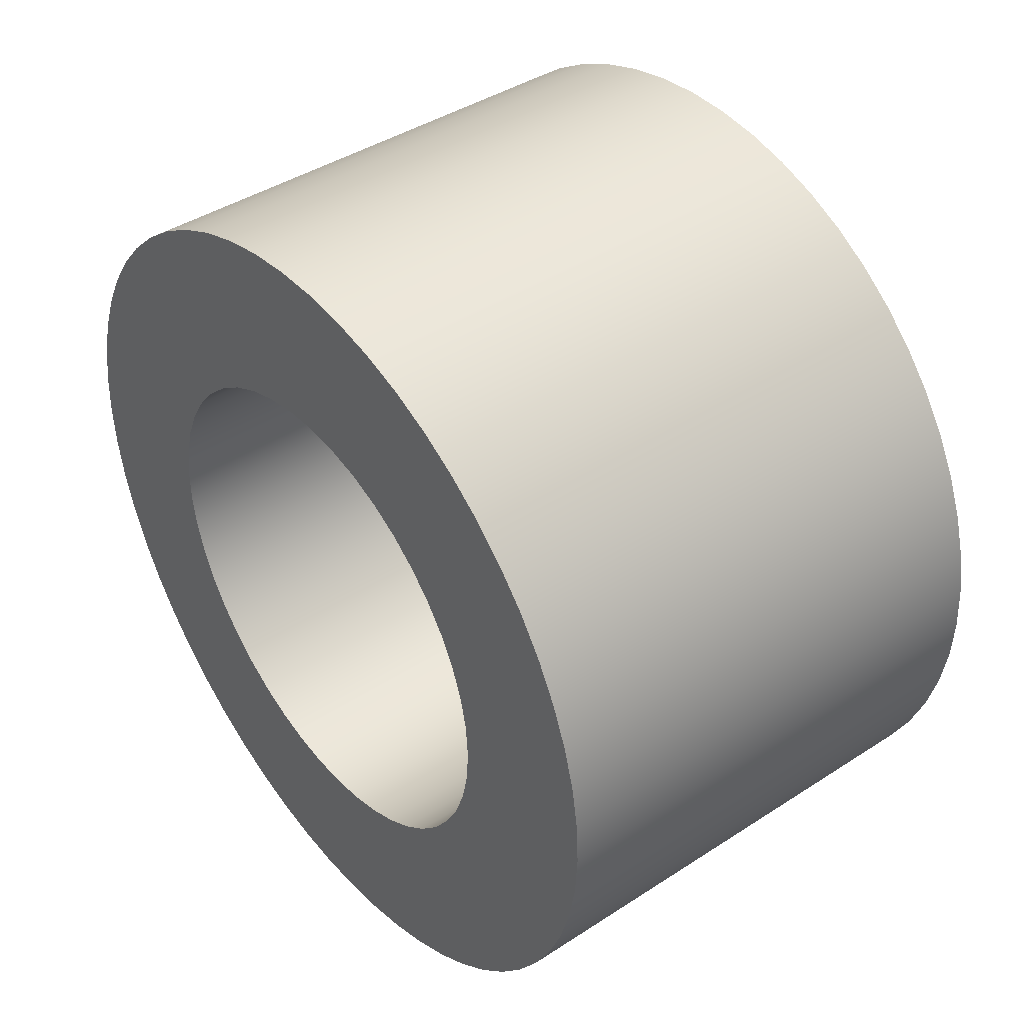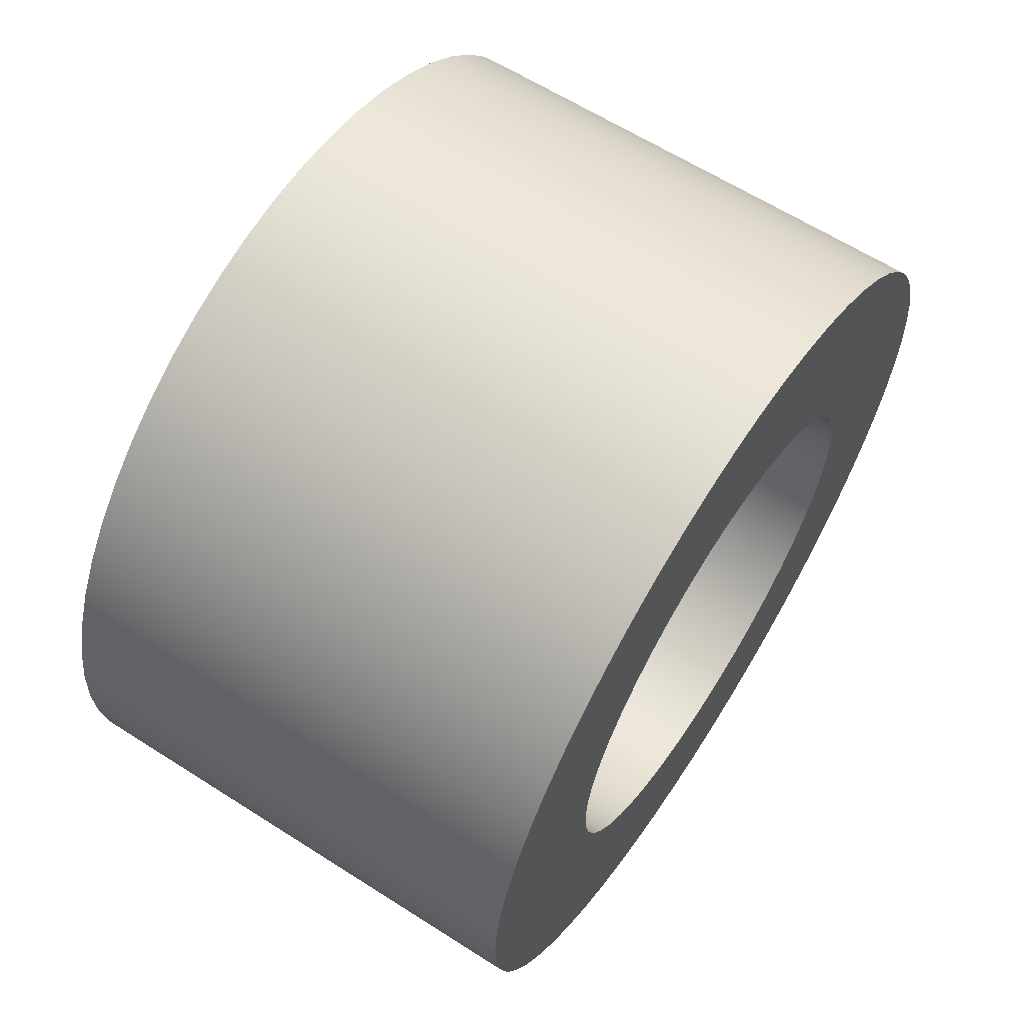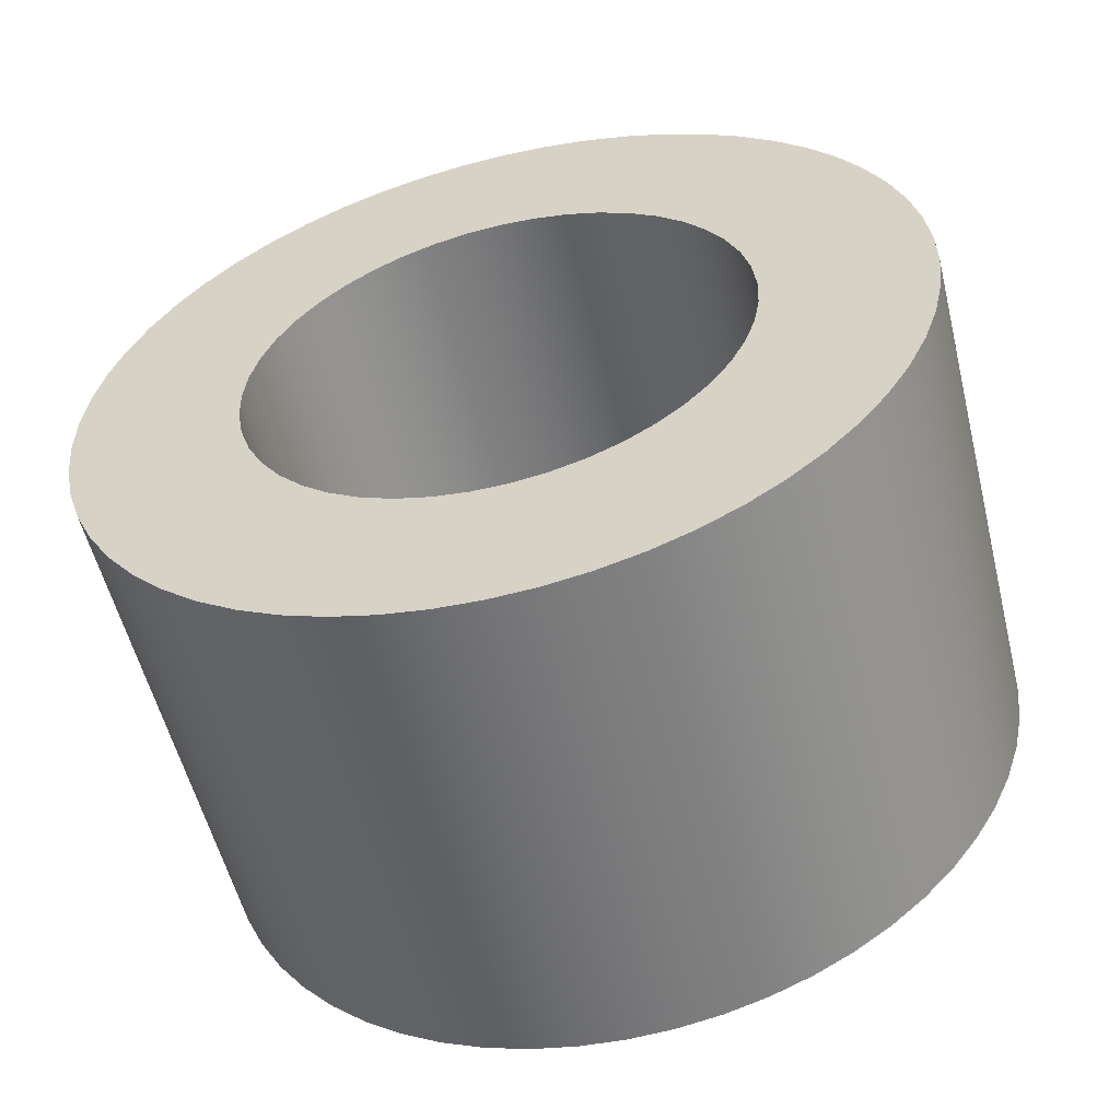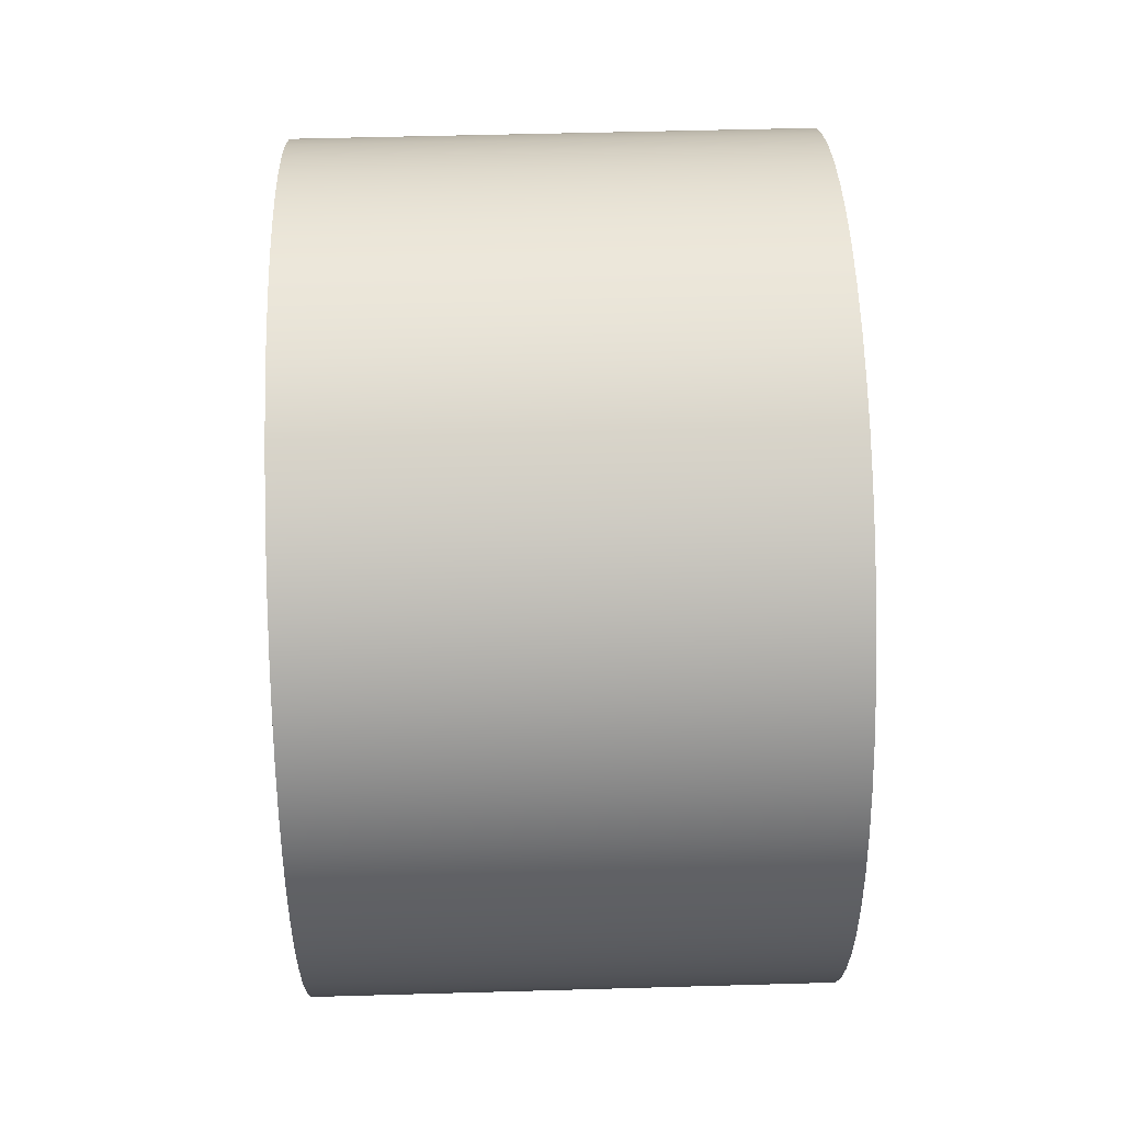
<metadata>
{"format":"obj","ext":"obj","renderer":"f3d","projection":"perspective","resolution":1024,"background":"white","views":[{"elev":41.8,"azim":-38.1,"up":"+Y"},{"elev":62.7,"azim":32.9,"up":"+Y"},{"elev":-56.0,"azim":-76.1,"up":"+Z"},{"elev":50.7,"azim":-1.8,"up":"+Z"}]}
</metadata>
<code>
v 3 25 -148.5
v 3 24.79 -148.5
v 3 24.59 -148.6
v 3 24.39 -148.6
v 3 24.21 -148.7
v 3 24.04 -148.9
v 3 23.89 -149
v 3 23.76 -149.2
v 3 23.65 -149.3
v 3 23.57 -149.5
v 3 23.52 -149.7
v 3 23.5 -149.9
v 3 23.51 -150.2
v 3 23.54 -150.4
v 3 23.61 -150.6
v 3 23.7 -150.8
v 3 23.82 -150.9
v 3 23.96 -151.1
v 3 24.12 -151.2
v 3 24.3 -151.3
v 3 24.49 -151.4
v 3 24.69 -151.5
v 3 24.9 -151.5
v 3 25.1 -151.5
v 3 25.31 -151.5
v 3 25.51 -151.4
v 3 25.7 -151.3
v 3 25.88 -151.2
v 3 26.04 -151.1
v 3 26.18 -150.9
v 3 26.3 -150.8
v 3 26.39 -150.6
v 3 26.46 -150.4
v 3 26.49 -150.2
v 3 26.5 -149.9
v 3 26.48 -149.7
v 3 26.43 -149.5
v 3 26.35 -149.3
v 3 26.24 -149.2
v 3 26.11 -149
v 3 25.96 -148.9
v 3 25.79 -148.7
v 3 25.61 -148.6
v 3 25.41 -148.6
v 3 25.21 -148.5
v 0 25 -148.5
v 0 25.21 -148.5
v 0 25.41 -148.6
v 0 25.61 -148.6
v 0 25.79 -148.7
v 0 25.96 -148.9
v 0 26.11 -149
v 0 26.24 -149.2
v 0 26.35 -149.3
v 0 26.43 -149.5
v 0 26.48 -149.7
v 0 26.5 -149.9
v 0 26.49 -150.2
v 0 26.46 -150.4
v 0 26.39 -150.6
v 0 26.3 -150.8
v 0 26.18 -150.9
v 0 26.04 -151.1
v 0 25.88 -151.2
v 0 25.7 -151.3
v 0 25.51 -151.4
v 0 25.31 -151.5
v 0 25.1 -151.5
v 0 24.9 -151.5
v 0 24.69 -151.5
v 0 24.49 -151.4
v 0 24.3 -151.3
v 0 24.12 -151.2
v 0 23.96 -151.1
v 0 23.82 -150.9
v 0 23.7 -150.8
v 0 23.61 -150.6
v 0 23.54 -150.4
v 0 23.51 -150.2
v 0 23.5 -149.9
v 0 23.52 -149.7
v 0 23.57 -149.5
v 0 23.65 -149.3
v 0 23.76 -149.2
v 0 23.89 -149
v 0 24.04 -148.9
v 0 24.21 -148.7
v 0 24.39 -148.6
v 0 24.59 -148.6
v 0 24.79 -148.5
v 3 25 -148.5
v 0 25 -148.5
v 3 25 -147.5
v 3 25.27 -147.5
v 3 25.54 -147.6
v 3 25.8 -147.6
v 3 26.05 -147.7
v 3 26.29 -147.9
v 3 26.51 -148
v 3 26.72 -148.2
v 3 26.91 -148.4
v 3 27.07 -148.6
v 3 27.21 -148.8
v 3 27.32 -149.1
v 3 27.41 -149.3
v 3 27.47 -149.6
v 3 27.5 -149.9
v 3 27.5 -150.1
v 3 27.47 -150.4
v 3 27.41 -150.7
v 3 27.32 -150.9
v 3 27.21 -151.2
v 3 27.07 -151.4
v 3 26.91 -151.6
v 3 26.72 -151.8
v 3 26.51 -152
v 3 26.29 -152.1
v 3 26.05 -152.3
v 3 25.8 -152.4
v 3 25.54 -152.4
v 3 25.27 -152.5
v 3 25 -152.5
v 3 24.73 -152.5
v 3 24.46 -152.4
v 3 24.2 -152.4
v 3 23.95 -152.3
v 3 23.71 -152.1
v 3 23.49 -152
v 3 23.28 -151.8
v 3 23.09 -151.6
v 3 22.93 -151.4
v 3 22.79 -151.2
v 3 22.68 -150.9
v 3 22.59 -150.7
v 3 22.53 -150.4
v 3 22.5 -150.1
v 3 22.5 -149.9
v 3 22.53 -149.6
v 3 22.59 -149.3
v 3 22.68 -149.1
v 3 22.79 -148.8
v 3 22.93 -148.6
v 3 23.09 -148.4
v 3 23.28 -148.2
v 3 23.49 -148
v 3 23.71 -147.9
v 3 23.95 -147.7
v 3 24.2 -147.6
v 3 24.46 -147.6
v 3 24.73 -147.5
v 0 25 -147.5
v 0 24.73 -147.5
v 0 24.46 -147.6
v 0 24.2 -147.6
v 0 23.95 -147.7
v 0 23.71 -147.9
v 0 23.49 -148
v 0 23.28 -148.2
v 0 23.09 -148.4
v 0 22.93 -148.6
v 0 22.79 -148.8
v 0 22.68 -149.1
v 0 22.59 -149.3
v 0 22.53 -149.6
v 0 22.5 -149.9
v 0 22.5 -150.1
v 0 22.53 -150.4
v 0 22.59 -150.7
v 0 22.68 -150.9
v 0 22.79 -151.2
v 0 22.93 -151.4
v 0 23.09 -151.6
v 0 23.28 -151.8
v 0 23.49 -152
v 0 23.71 -152.1
v 0 23.95 -152.3
v 0 24.2 -152.4
v 0 24.46 -152.4
v 0 24.73 -152.5
v 0 25 -152.5
v 0 25.27 -152.5
v 0 25.54 -152.4
v 0 25.8 -152.4
v 0 26.05 -152.3
v 0 26.29 -152.1
v 0 26.51 -152
v 0 26.72 -151.8
v 0 26.91 -151.6
v 0 27.07 -151.4
v 0 27.21 -151.2
v 0 27.32 -150.9
v 0 27.41 -150.7
v 0 27.47 -150.4
v 0 27.5 -150.1
v 0 27.5 -149.9
v 0 27.47 -149.6
v 0 27.41 -149.3
v 0 27.32 -149.1
v 0 27.21 -148.8
v 0 27.07 -148.6
v 0 26.91 -148.4
v 0 26.72 -148.2
v 0 26.51 -148
v 0 26.29 -147.9
v 0 26.05 -147.7
v 0 25.8 -147.6
v 0 25.54 -147.6
v 0 25.27 -147.5
v 0 25 -147.5
v 3 25 -147.5
v 3 25 -148.5
v 3 25.21 -148.5
v 3 25.41 -148.6
v 3 25.61 -148.6
v 3 25.79 -148.7
v 3 25.96 -148.9
v 3 26.11 -149
v 3 26.24 -149.2
v 3 26.35 -149.3
v 3 26.43 -149.5
v 3 26.48 -149.7
v 3 26.5 -149.9
v 3 26.49 -150.2
v 3 26.46 -150.4
v 3 26.39 -150.6
v 3 26.3 -150.8
v 3 26.18 -150.9
v 3 26.04 -151.1
v 3 25.88 -151.2
v 3 25.7 -151.3
v 3 25.51 -151.4
v 3 25.31 -151.5
v 3 25.1 -151.5
v 3 24.9 -151.5
v 3 24.69 -151.5
v 3 24.49 -151.4
v 3 24.3 -151.3
v 3 24.12 -151.2
v 3 23.96 -151.1
v 3 23.82 -150.9
v 3 23.7 -150.8
v 3 23.61 -150.6
v 3 23.54 -150.4
v 3 23.51 -150.2
v 3 23.5 -149.9
v 3 23.52 -149.7
v 3 23.57 -149.5
v 3 23.65 -149.3
v 3 23.76 -149.2
v 3 23.89 -149
v 3 24.04 -148.9
v 3 24.21 -148.7
v 3 24.39 -148.6
v 3 24.59 -148.6
v 3 24.79 -148.5
v 3 25 -147.5
v 3 24.73 -147.5
v 3 24.46 -147.6
v 3 24.2 -147.6
v 3 23.95 -147.7
v 3 23.71 -147.9
v 3 23.49 -148
v 3 23.28 -148.2
v 3 23.09 -148.4
v 3 22.93 -148.6
v 3 22.79 -148.8
v 3 22.68 -149.1
v 3 22.59 -149.3
v 3 22.53 -149.6
v 3 22.5 -149.9
v 3 22.5 -150.1
v 3 22.53 -150.4
v 3 22.59 -150.7
v 3 22.68 -150.9
v 3 22.79 -151.2
v 3 22.93 -151.4
v 3 23.09 -151.6
v 3 23.28 -151.8
v 3 23.49 -152
v 3 23.71 -152.1
v 3 23.95 -152.3
v 3 24.2 -152.4
v 3 24.46 -152.4
v 3 24.73 -152.5
v 3 25 -152.5
v 3 25.27 -152.5
v 3 25.54 -152.4
v 3 25.8 -152.4
v 3 26.05 -152.3
v 3 26.29 -152.1
v 3 26.51 -152
v 3 26.72 -151.8
v 3 26.91 -151.6
v 3 27.07 -151.4
v 3 27.21 -151.2
v 3 27.32 -150.9
v 3 27.41 -150.7
v 3 27.47 -150.4
v 3 27.5 -150.1
v 3 27.5 -149.9
v 3 27.47 -149.6
v 3 27.41 -149.3
v 3 27.32 -149.1
v 3 27.21 -148.8
v 3 27.07 -148.6
v 3 26.91 -148.4
v 3 26.72 -148.2
v 3 26.51 -148
v 3 26.29 -147.9
v 3 26.05 -147.7
v 3 25.8 -147.6
v 3 25.54 -147.6
v 3 25.27 -147.5
v 0 25 -148.5
v 0 24.79 -148.5
v 0 24.59 -148.6
v 0 24.39 -148.6
v 0 24.21 -148.7
v 0 24.04 -148.9
v 0 23.89 -149
v 0 23.76 -149.2
v 0 23.65 -149.3
v 0 23.57 -149.5
v 0 23.52 -149.7
v 0 23.5 -149.9
v 0 23.51 -150.2
v 0 23.54 -150.4
v 0 23.61 -150.6
v 0 23.7 -150.8
v 0 23.82 -150.9
v 0 23.96 -151.1
v 0 24.12 -151.2
v 0 24.3 -151.3
v 0 24.49 -151.4
v 0 24.69 -151.5
v 0 24.9 -151.5
v 0 25.1 -151.5
v 0 25.31 -151.5
v 0 25.51 -151.4
v 0 25.7 -151.3
v 0 25.88 -151.2
v 0 26.04 -151.1
v 0 26.18 -150.9
v 0 26.3 -150.8
v 0 26.39 -150.6
v 0 26.46 -150.4
v 0 26.49 -150.2
v 0 26.5 -149.9
v 0 26.48 -149.7
v 0 26.43 -149.5
v 0 26.35 -149.3
v 0 26.24 -149.2
v 0 26.11 -149
v 0 25.96 -148.9
v 0 25.79 -148.7
v 0 25.61 -148.6
v 0 25.41 -148.6
v 0 25.21 -148.5
v 0 25 -147.5
v 0 25.27 -147.5
v 0 25.54 -147.6
v 0 25.8 -147.6
v 0 26.05 -147.7
v 0 26.29 -147.9
v 0 26.51 -148
v 0 26.72 -148.2
v 0 26.91 -148.4
v 0 27.07 -148.6
v 0 27.21 -148.8
v 0 27.32 -149.1
v 0 27.41 -149.3
v 0 27.47 -149.6
v 0 27.5 -149.9
v 0 27.5 -150.1
v 0 27.47 -150.4
v 0 27.41 -150.7
v 0 27.32 -150.9
v 0 27.21 -151.2
v 0 27.07 -151.4
v 0 26.91 -151.6
v 0 26.72 -151.8
v 0 26.51 -152
v 0 26.29 -152.1
v 0 26.05 -152.3
v 0 25.8 -152.4
v 0 25.54 -152.4
v 0 25.27 -152.5
v 0 25 -152.5
v 0 24.73 -152.5
v 0 24.46 -152.4
v 0 24.2 -152.4
v 0 23.95 -152.3
v 0 23.71 -152.1
v 0 23.49 -152
v 0 23.28 -151.8
v 0 23.09 -151.6
v 0 22.93 -151.4
v 0 22.79 -151.2
v 0 22.68 -150.9
v 0 22.59 -150.7
v 0 22.53 -150.4
v 0 22.5 -150.1
v 0 22.5 -149.9
v 0 22.53 -149.6
v 0 22.59 -149.3
v 0 22.68 -149.1
v 0 22.79 -148.8
v 0 22.93 -148.6
v 0 23.09 -148.4
v 0 23.28 -148.2
v 0 23.49 -148
v 0 23.71 -147.9
v 0 23.95 -147.7
v 0 24.2 -147.6
v 0 24.46 -147.6
v 0 24.73 -147.5
g 0cbb6c92-e303-11ea-b416-54bf646e7e1f
f 2 90 1
f 1 90 92
f 91 46 45
f 45 46 47
f 45 47 44
f 44 47 48
f 44 48 43
f 43 48 49
f 43 49 42
f 42 49 50
f 42 50 41
f 41 50 51
f 41 51 40
f 40 51 52
f 40 52 39
f 39 52 53
f 39 53 38
f 38 53 54
f 38 54 37
f 37 54 55
f 37 55 36
f 36 55 56
f 36 56 35
f 35 56 57
f 35 57 34
f 34 57 58
f 34 58 33
f 33 58 59
f 33 59 32
f 32 59 60
f 32 60 31
f 31 60 61
f 31 61 30
f 30 61 62
f 30 62 29
f 29 62 63
f 29 63 28
f 28 63 64
f 28 64 27
f 27 64 65
f 27 65 26
f 26 65 66
f 26 66 25
f 25 66 67
f 25 67 24
f 24 67 68
f 24 68 23
f 23 68 69
f 23 69 22
f 22 69 70
f 22 70 21
f 21 70 71
f 21 71 20
f 20 71 72
f 20 72 19
f 19 72 73
f 19 73 18
f 18 73 74
f 18 74 17
f 17 74 75
f 17 75 16
f 16 75 76
f 16 76 15
f 15 76 77
f 15 77 14
f 14 77 78
f 14 78 13
f 13 78 79
f 13 79 12
f 12 79 80
f 12 80 11
f 11 80 81
f 11 81 10
f 10 81 82
f 10 82 9
f 9 82 83
f 9 83 8
f 8 83 84
f 8 84 7
f 7 84 85
f 7 85 6
f 6 85 86
f 6 86 5
f 5 86 87
f 5 87 4
f 4 87 88
f 4 88 3
f 3 88 89
f 3 89 2
f 2 89 90
g 0cbe52b8-e303-11ea-824b-54bf646e7e1f
f 94 208 93
f 93 208 209
f 210 151 150
f 150 151 152
f 150 152 149
f 149 152 153
f 149 153 148
f 148 153 154
f 148 154 147
f 147 154 155
f 147 155 146
f 146 155 156
f 146 156 145
f 145 156 157
f 145 157 144
f 144 157 158
f 144 158 143
f 143 158 159
f 143 159 142
f 142 159 160
f 142 160 141
f 141 160 161
f 141 161 140
f 140 161 162
f 140 162 139
f 139 162 163
f 139 163 138
f 138 163 164
f 138 164 137
f 137 164 165
f 137 165 136
f 136 165 166
f 136 166 135
f 135 166 167
f 135 167 134
f 134 167 168
f 134 168 133
f 133 168 169
f 133 169 132
f 132 169 170
f 132 170 131
f 131 170 171
f 131 171 130
f 130 171 172
f 130 172 129
f 129 172 173
f 129 173 128
f 128 173 174
f 128 174 127
f 127 174 175
f 127 175 126
f 126 175 176
f 126 176 125
f 125 176 177
f 125 177 124
f 124 177 178
f 124 178 123
f 123 178 179
f 123 179 122
f 122 179 180
f 122 180 121
f 121 180 181
f 121 181 120
f 120 181 182
f 120 182 119
f 119 182 183
f 119 183 118
f 118 183 184
f 118 184 117
f 117 184 185
f 117 185 116
f 116 185 186
f 116 186 115
f 115 186 187
f 115 187 114
f 114 187 188
f 114 188 113
f 113 188 189
f 113 189 112
f 112 189 190
f 112 190 111
f 111 190 191
f 111 191 110
f 110 191 192
f 110 192 109
f 109 192 193
f 109 193 108
f 108 193 194
f 108 194 107
f 107 194 195
f 107 195 106
f 106 195 196
f 106 196 105
f 105 196 197
f 105 197 104
f 104 197 198
f 104 198 103
f 103 198 199
f 103 199 102
f 102 199 200
f 102 200 101
f 101 200 201
f 101 201 100
f 100 201 202
f 100 202 99
f 99 202 203
f 99 203 98
f 98 203 204
f 98 204 97
f 97 204 205
f 97 205 96
f 96 205 206
f 96 206 95
f 95 206 207
f 95 207 94
f 94 207 208
g 0cc138e8-e303-11ea-a01d-54bf646e7e1f
f 212 313 211
f 211 313 256
f 211 256 257
f 313 212 312
f 312 212 213
f 312 213 311
f 311 213 214
f 311 214 310
f 310 214 309
f 309 214 215
f 309 215 308
f 308 215 216
f 308 216 307
f 307 216 217
f 307 217 306
f 306 217 218
f 306 218 305
f 305 218 304
f 304 218 219
f 304 219 303
f 303 219 220
f 303 220 302
f 302 220 221
f 302 221 301
f 301 221 300
f 300 221 222
f 300 222 299
f 299 222 223
f 299 223 298
f 298 223 224
f 298 224 297
f 297 224 225
f 297 225 296
f 296 225 295
f 295 225 226
f 295 226 294
f 294 226 227
f 294 227 293
f 293 227 228
f 293 228 292
f 292 228 291
f 291 228 229
f 291 229 290
f 290 229 230
f 290 230 289
f 289 230 231
f 289 231 288
f 288 231 232
f 288 232 287
f 287 232 286
f 286 232 233
f 286 233 285
f 285 233 234
f 285 234 284
f 284 234 235
f 284 235 283
f 283 235 282
f 282 235 236
f 282 236 281
f 281 236 237
f 281 237 280
f 280 237 238
f 280 238 279
f 279 238 239
f 279 239 278
f 278 239 277
f 277 239 240
f 277 240 276
f 276 240 241
f 276 241 275
f 275 241 242
f 275 242 274
f 274 242 273
f 273 242 243
f 273 243 272
f 272 243 244
f 272 244 271
f 271 244 245
f 271 245 270
f 270 245 246
f 270 246 269
f 269 246 268
f 268 246 247
f 268 247 267
f 267 247 248
f 267 248 266
f 266 248 249
f 266 249 265
f 265 249 264
f 264 249 250
f 264 250 263
f 263 250 251
f 263 251 262
f 262 251 252
f 262 252 261
f 261 252 253
f 261 253 260
f 260 253 259
f 259 253 254
f 259 254 258
f 258 254 255
f 258 255 257
f 257 255 211
g 0cc41f08-e303-11ea-abac-54bf646e7e1f
f 315 416 314
f 314 416 359
f 314 359 360
f 416 315 415
f 415 315 316
f 415 316 414
f 414 316 317
f 414 317 413
f 413 317 412
f 412 317 318
f 412 318 411
f 411 318 319
f 411 319 410
f 410 319 320
f 410 320 409
f 409 320 321
f 409 321 408
f 408 321 407
f 407 321 322
f 407 322 406
f 406 322 323
f 406 323 405
f 405 323 324
f 405 324 404
f 404 324 403
f 403 324 325
f 403 325 402
f 402 325 326
f 402 326 401
f 401 326 327
f 401 327 400
f 400 327 328
f 400 328 399
f 399 328 398
f 398 328 329
f 398 329 397
f 397 329 330
f 397 330 396
f 396 330 331
f 396 331 395
f 395 331 394
f 394 331 332
f 394 332 393
f 393 332 333
f 393 333 392
f 392 333 334
f 392 334 391
f 391 334 335
f 391 335 390
f 390 335 389
f 389 335 336
f 389 336 388
f 388 336 337
f 388 337 387
f 387 337 338
f 387 338 386
f 386 338 385
f 385 338 339
f 385 339 384
f 384 339 340
f 384 340 383
f 383 340 341
f 383 341 382
f 382 341 342
f 382 342 381
f 381 342 380
f 380 342 343
f 380 343 379
f 379 343 344
f 379 344 378
f 378 344 345
f 378 345 377
f 377 345 376
f 376 345 346
f 376 346 375
f 375 346 347
f 375 347 374
f 374 347 348
f 374 348 373
f 373 348 349
f 373 349 372
f 372 349 371
f 371 349 350
f 371 350 370
f 370 350 351
f 370 351 369
f 369 351 352
f 369 352 368
f 368 352 367
f 367 352 353
f 367 353 366
f 366 353 354
f 366 354 365
f 365 354 355
f 365 355 364
f 364 355 356
f 364 356 363
f 363 356 362
f 362 356 357
f 362 357 361
f 361 357 358
f 361 358 360
f 360 358 314

</code>
